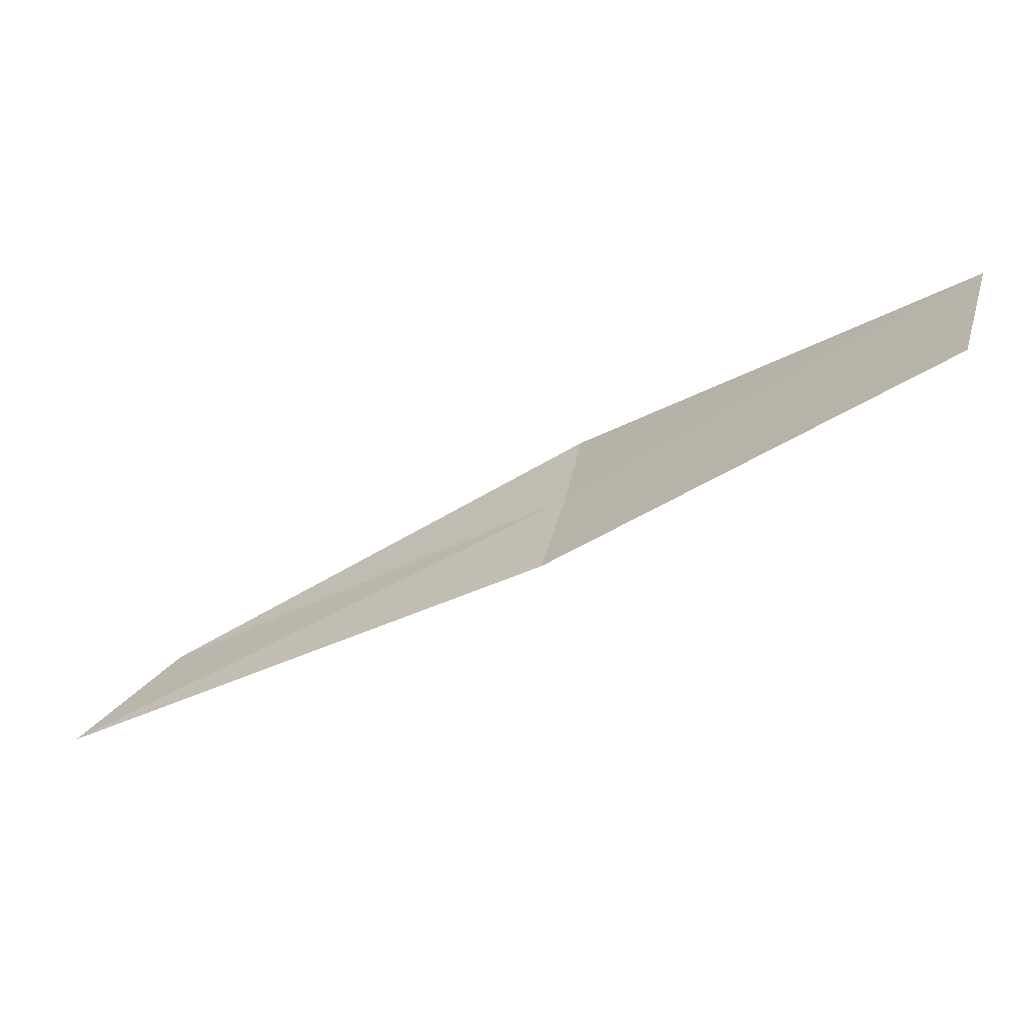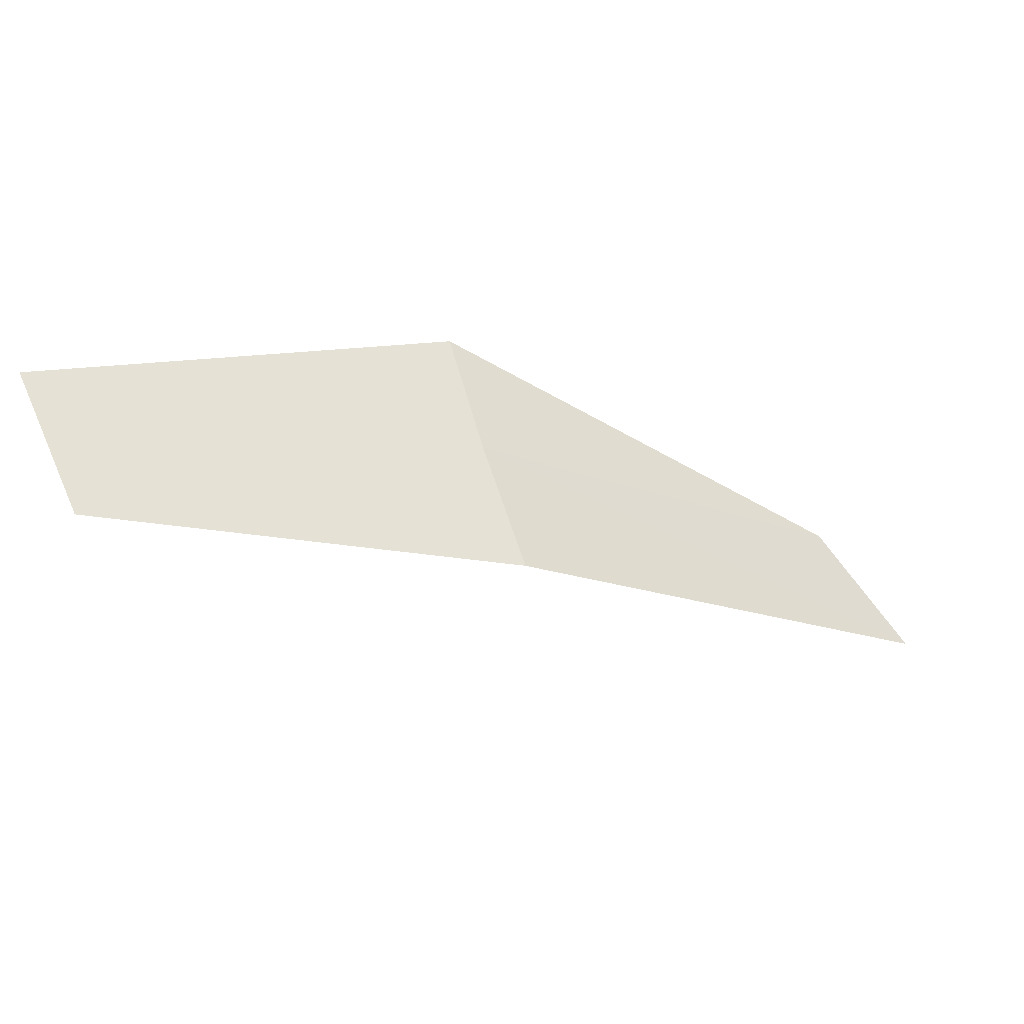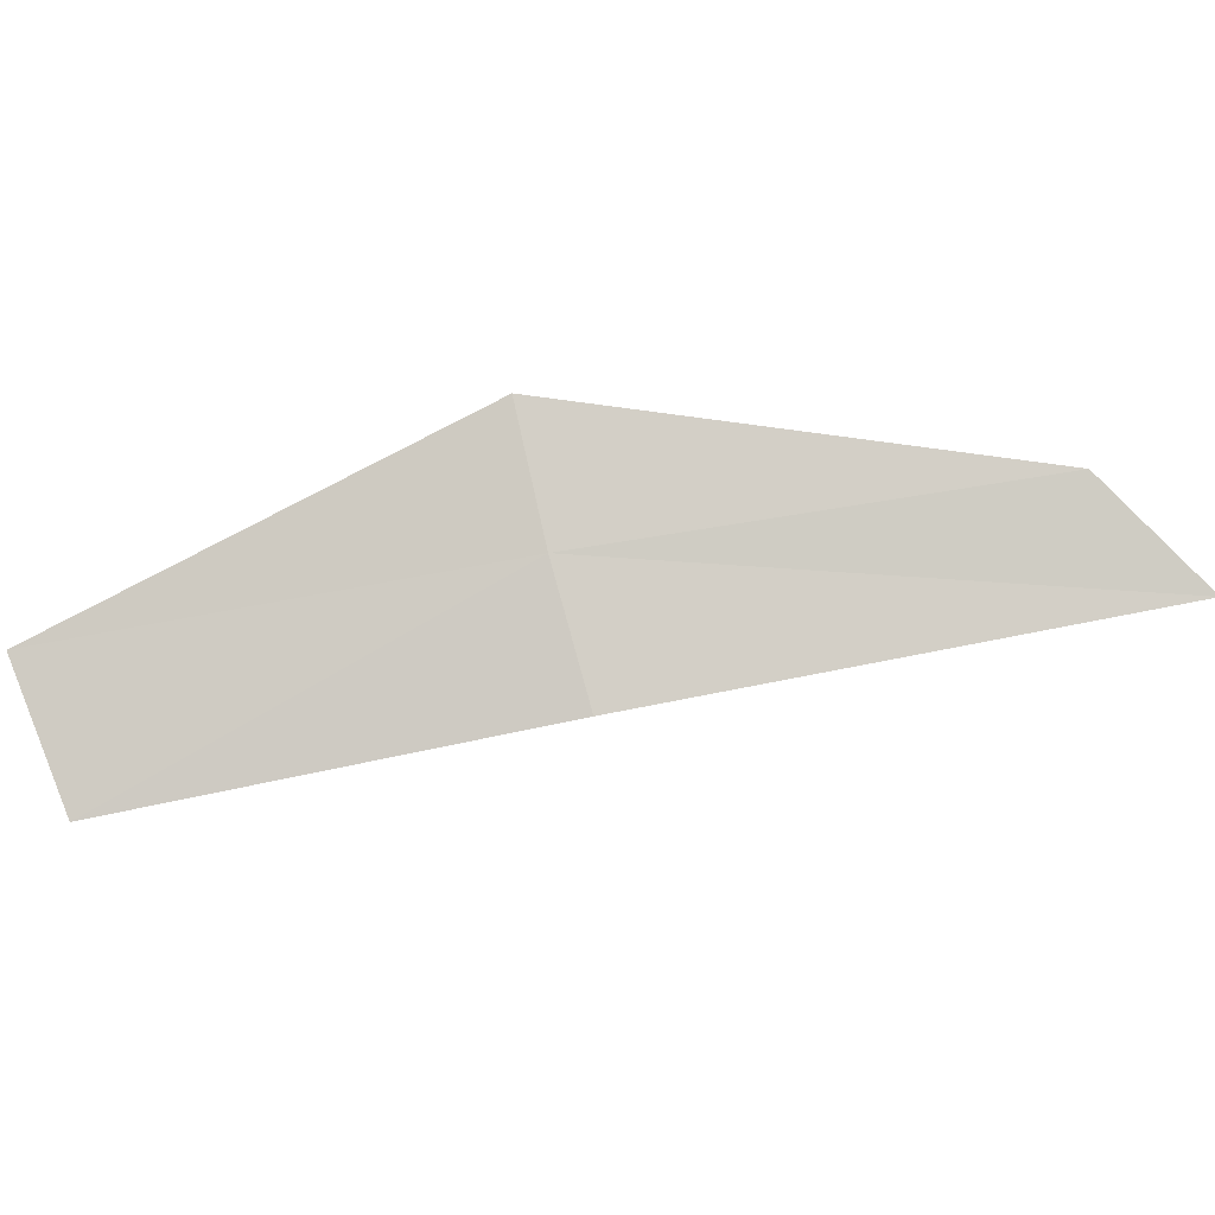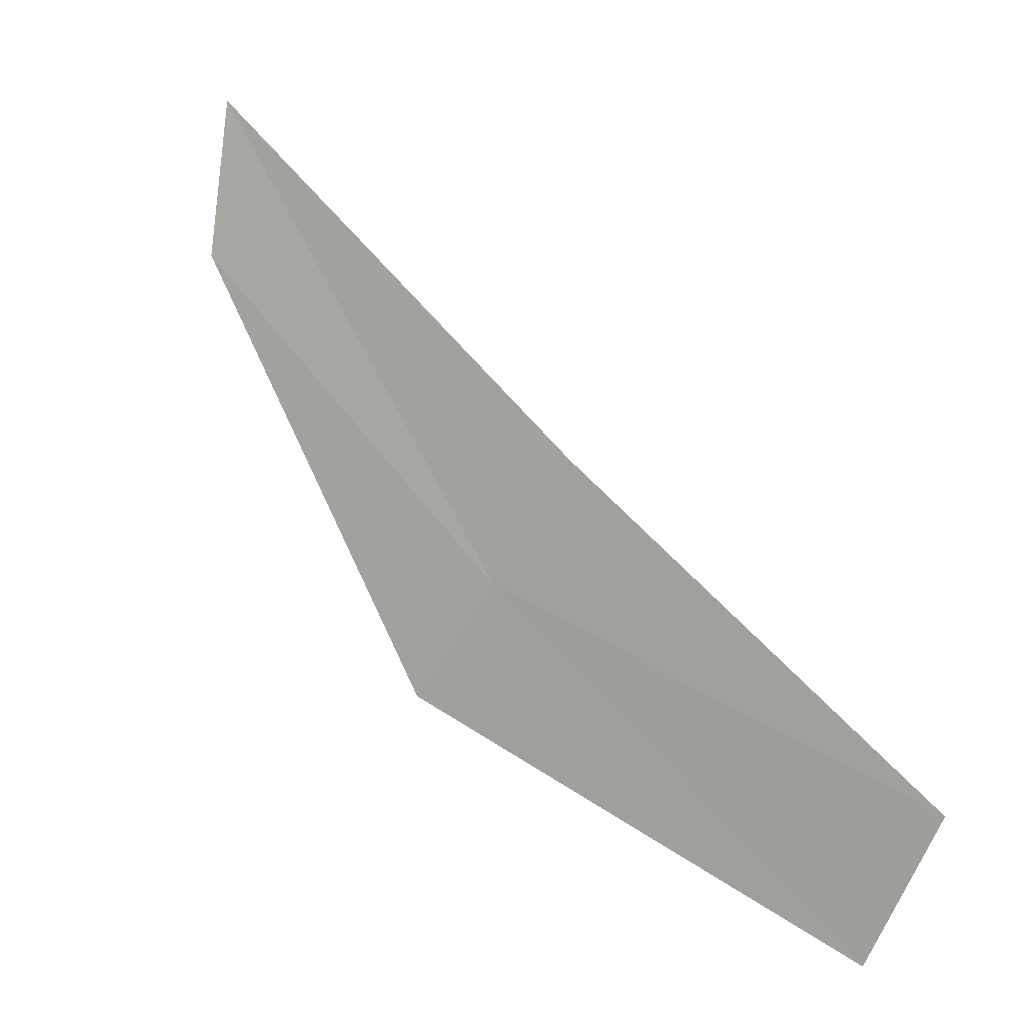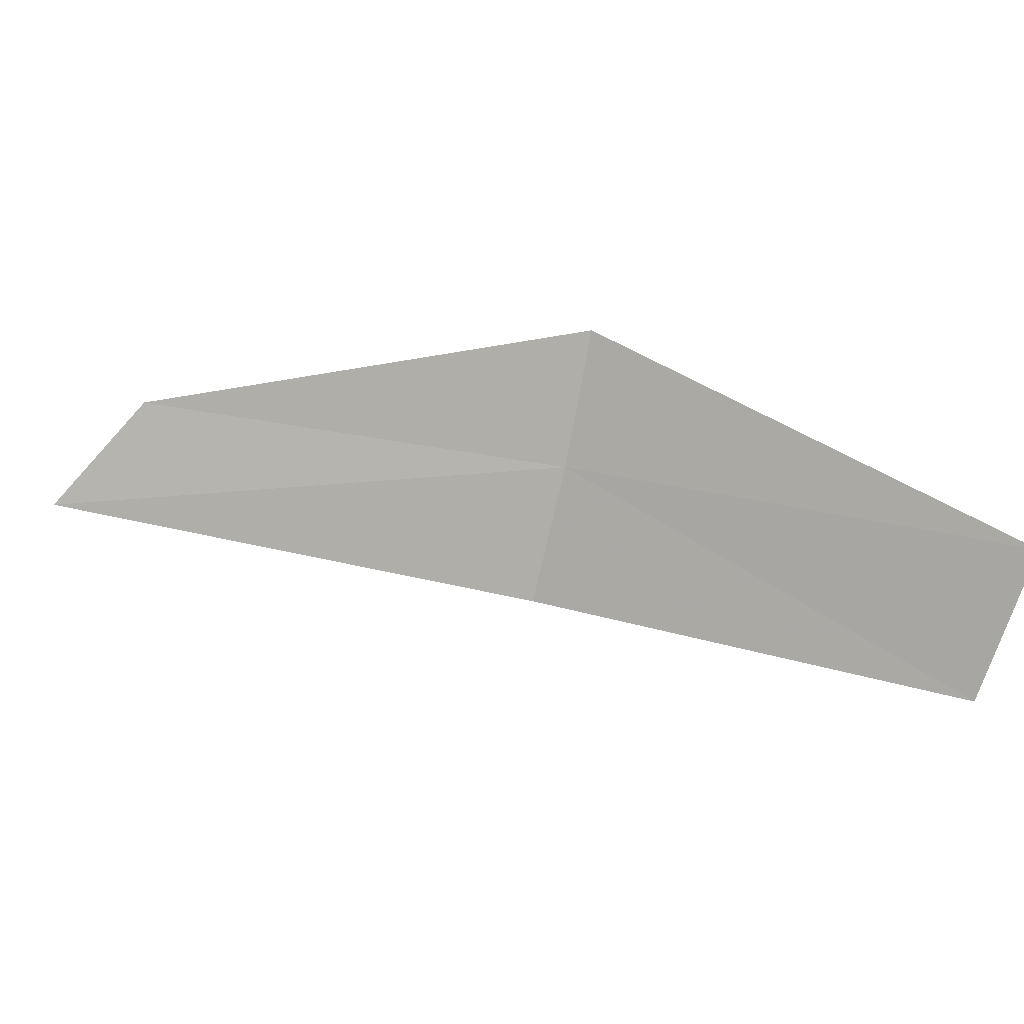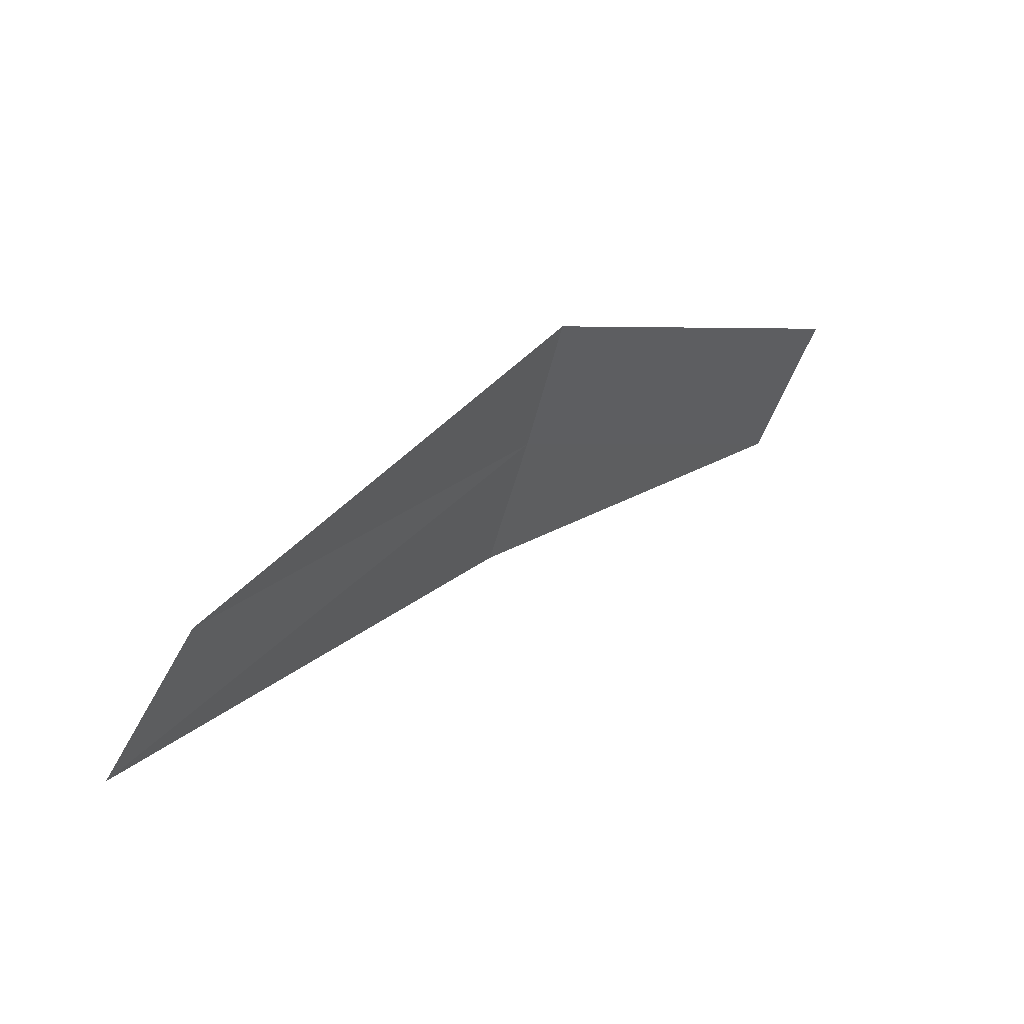
<metadata>
{"format":"obj","ext":"obj","renderer":"f3d","projection":"perspective","resolution":1024,"background":"white","views":[{"elev":-75.9,"azim":-111.0,"up":"+Z"},{"elev":-34.8,"azim":8.9,"up":"+Z"},{"elev":-0.9,"azim":42.8,"up":"+Z"},{"elev":-58.6,"azim":134.7,"up":"+Y"},{"elev":-0.3,"azim":-122.8,"up":"+Z"},{"elev":39.5,"azim":173.5,"up":"+Z"}]}
</metadata>
<code>
v 0.1847 -0.1606 0.5829
v 0.1463 -0.1932 0.5547
v 0.1386 -0.1959 0.5728
v 0.1897 -0.159 0.5659
v 0.1803 -0.1616 0.5998
v 0.2255 -0.1212 0.5918
v 0.236 -0.1128 0.5783
f 1 3 2
f 1 2 4
f 1 4 7
f 1 7 6
f 1 5 3
f 1 6 5

</code>
